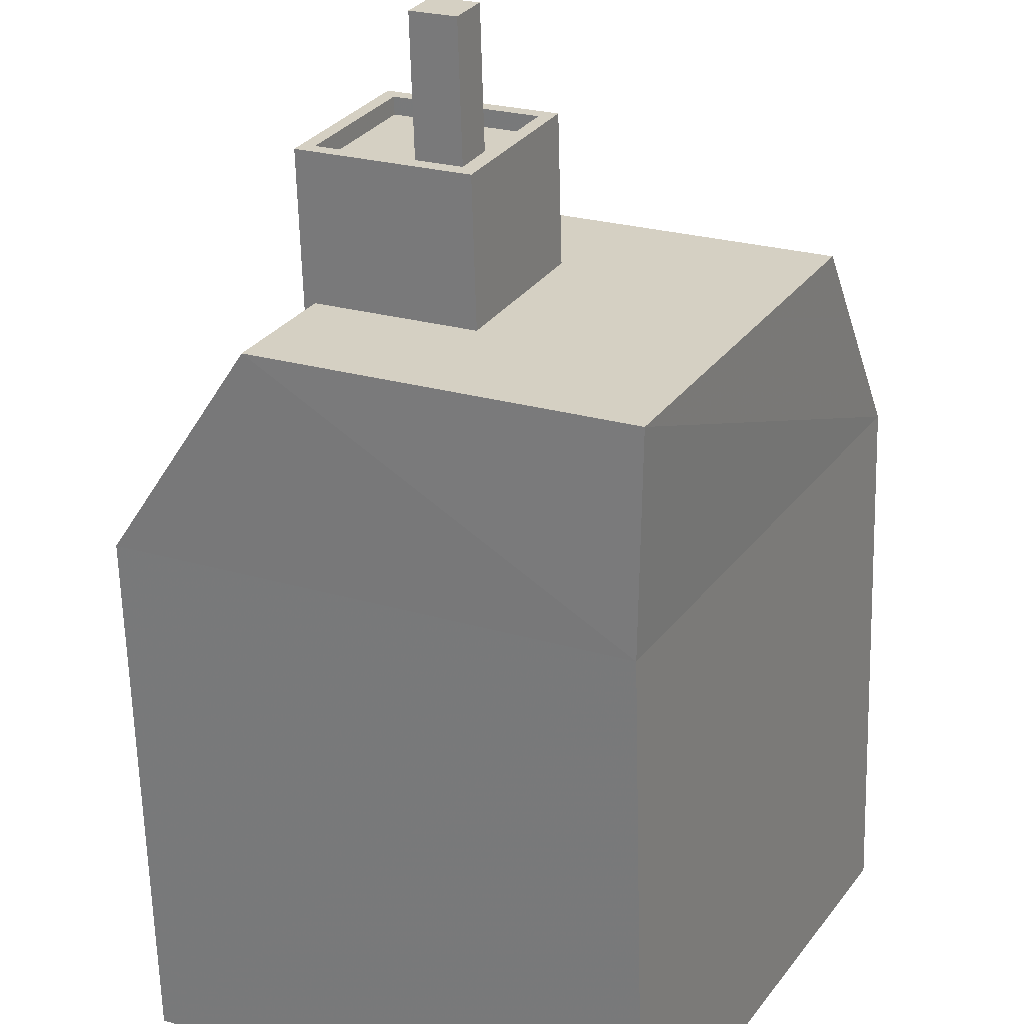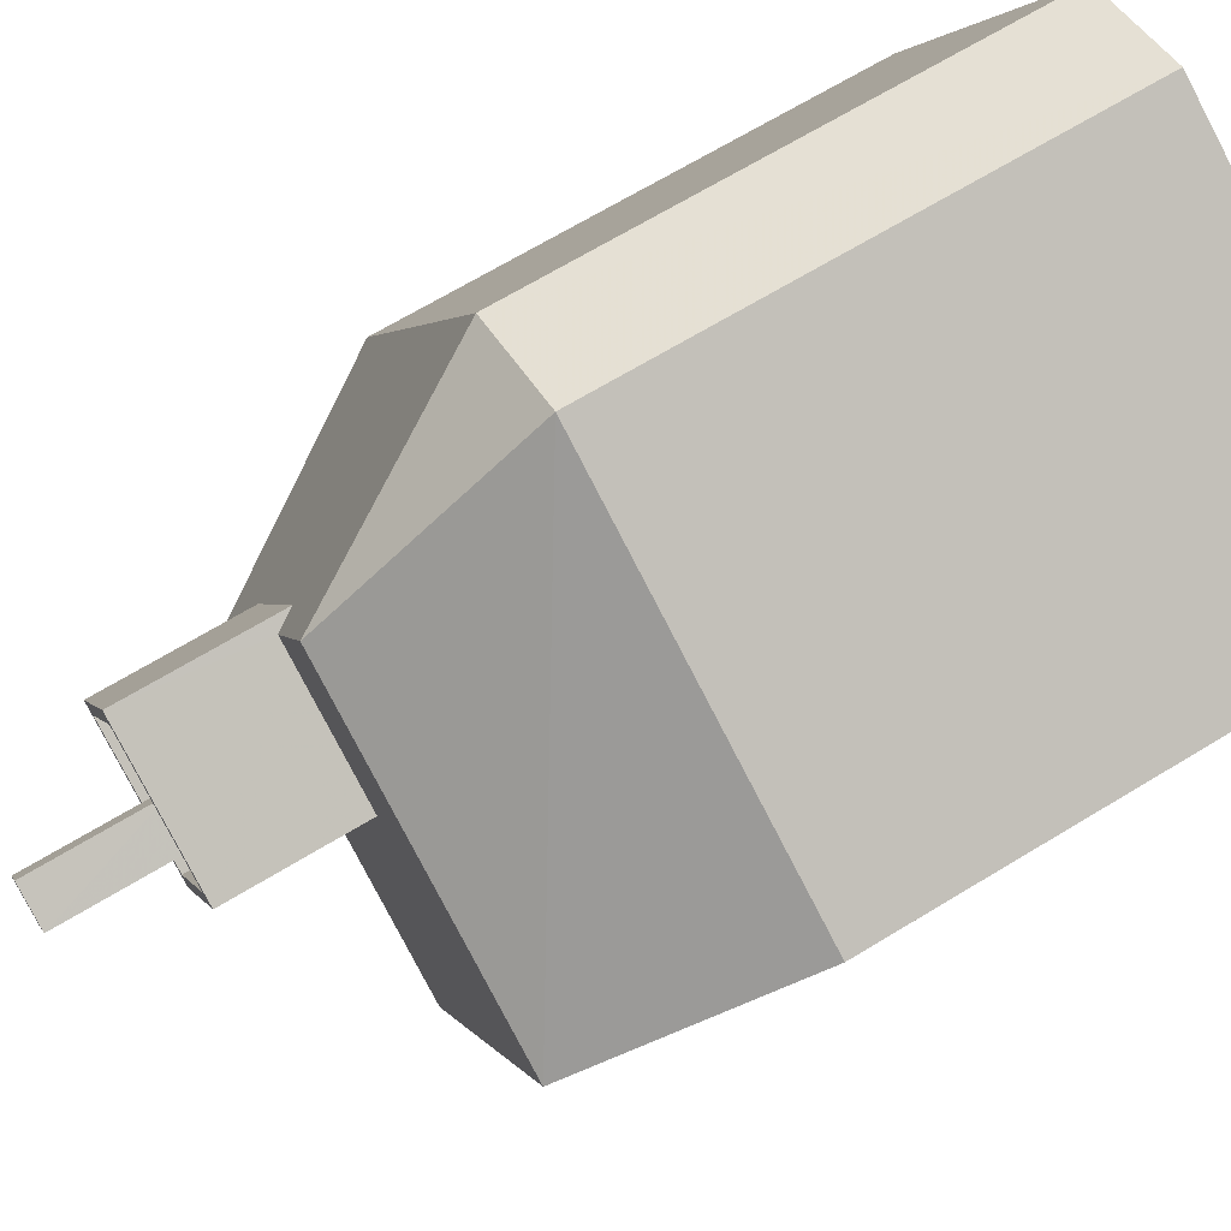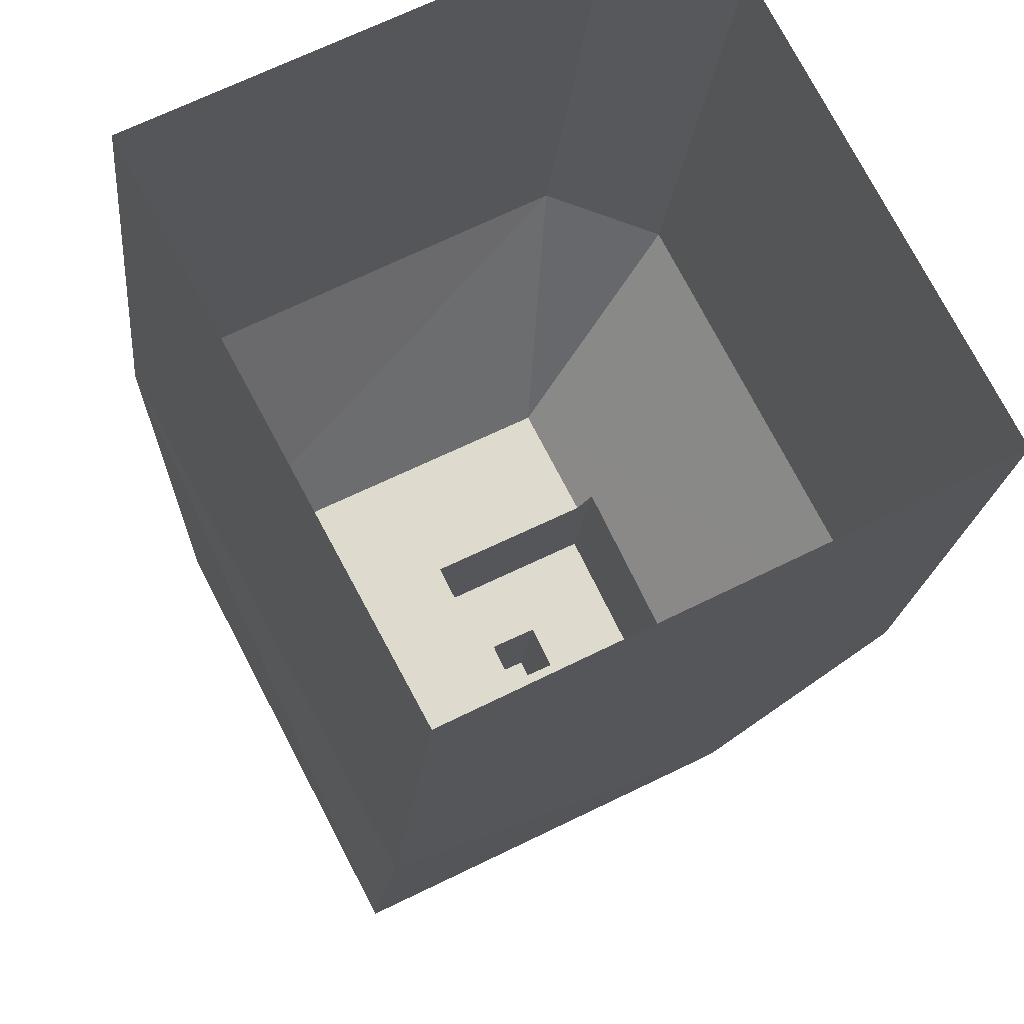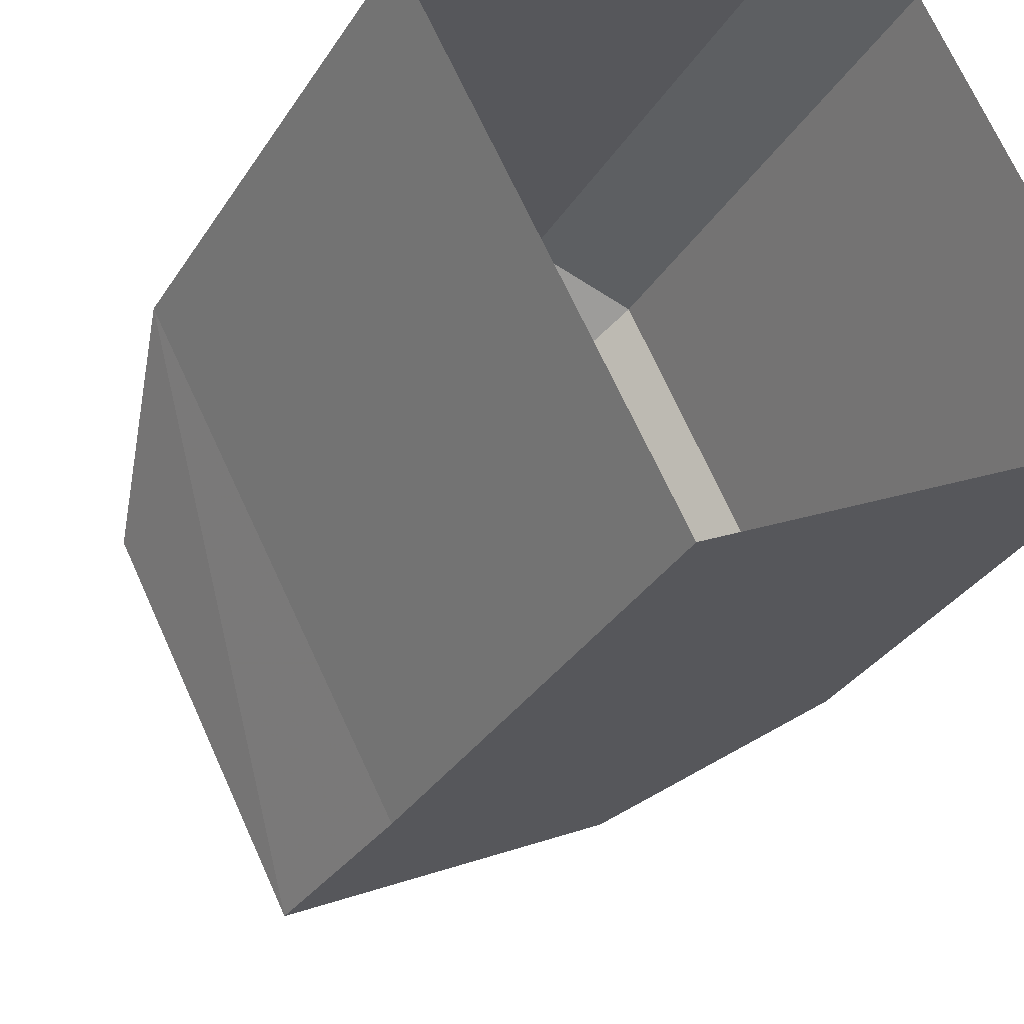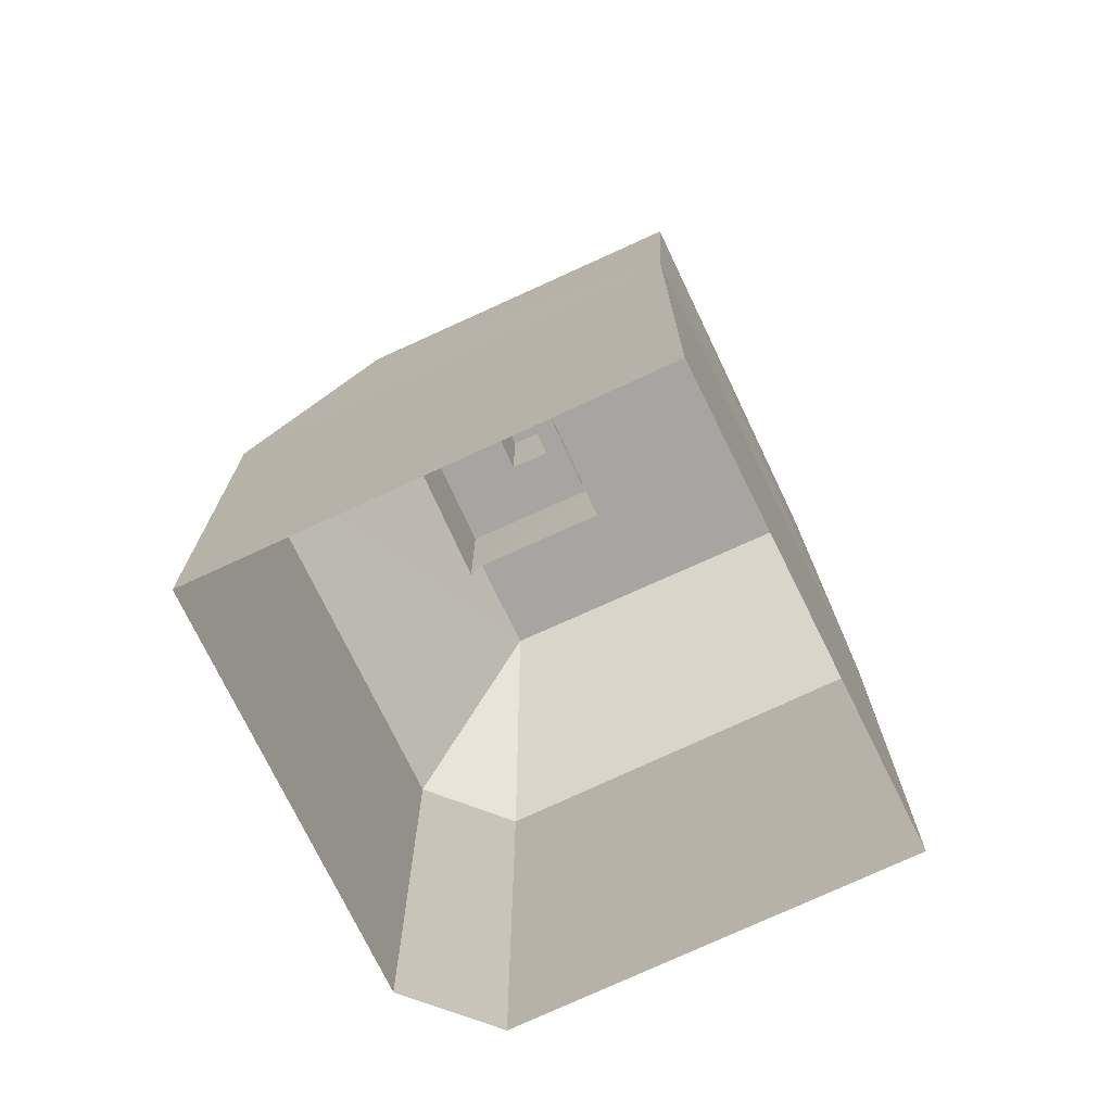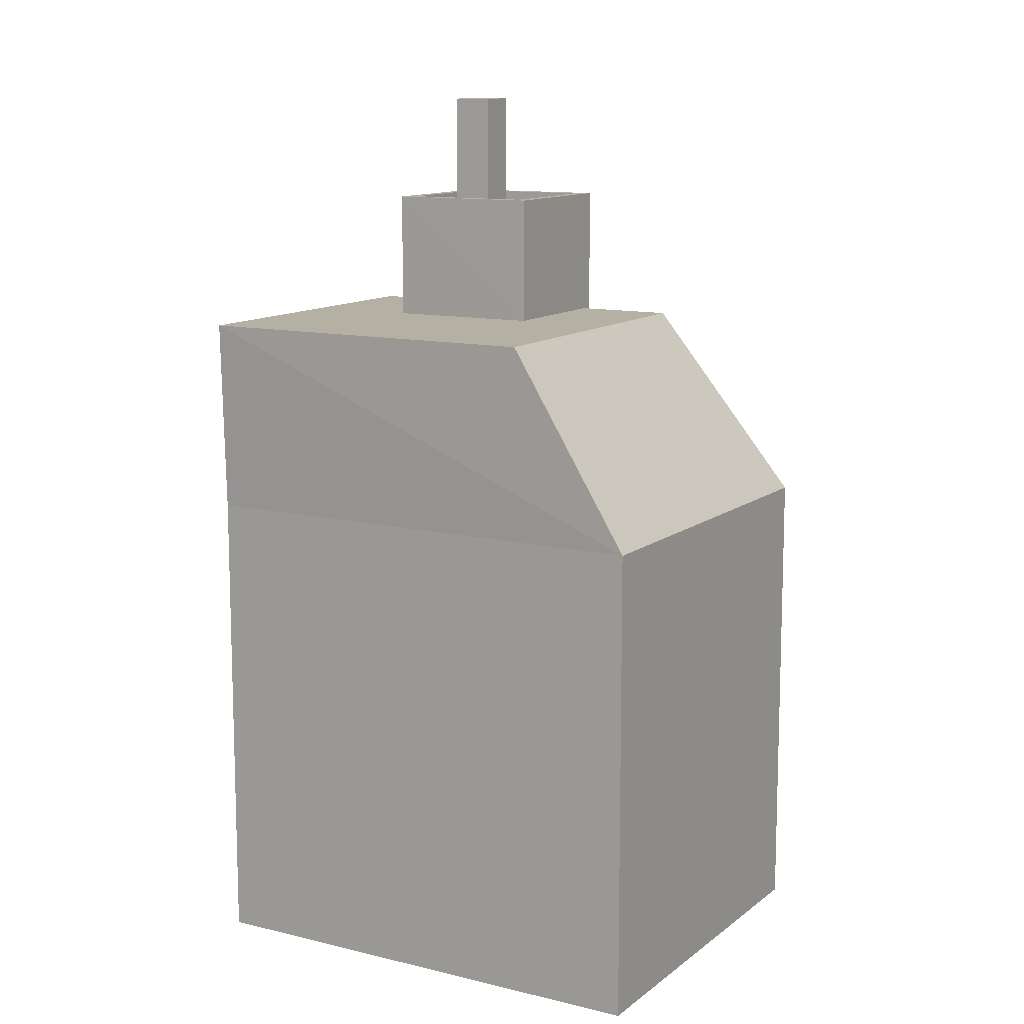
<metadata>
{"format":"obj","ext":"obj","renderer":"f3d","projection":"perspective","resolution":1024,"background":"white","views":[{"elev":-63.3,"azim":1.6,"up":"+Y"},{"elev":68.2,"azim":58.7,"up":"+Y"},{"elev":-18.1,"azim":174.9,"up":"+Y"},{"elev":-32.0,"azim":153.0,"up":"+Y"},{"elev":-73.8,"azim":-2.0,"up":"+Z"},{"elev":11.6,"azim":92.6,"up":"+Z"}]}
</metadata>
<code>
v -5605 -3.595e+04 4.068
v -5600 -3.593e+04 4.072
v -5593 -3.595e+04 4.065
v -5597 -3.593e+04 4.072
v -5586 -3.594e+04 4.069
v -5597 -3.594e+04 23.89
v -5597 -3.593e+04 18.13
v -5600 -3.593e+04 18.13
v -5588 -3.594e+04 23.88
v -5586 -3.594e+04 18.12
v -5605 -3.595e+04 18.12
v -5599 -3.594e+04 23.35
v -5598 -3.594e+04 23.89
v -5601 -3.594e+04 23.46
v -5602 -3.595e+04 23.88
v -5600 -3.594e+04 23.88
v -5597 -3.595e+04 23.88
v -5595 -3.594e+04 23.88
v -5593 -3.595e+04 23.88
v -5597 -3.594e+04 27.21
v -5597 -3.595e+04 27.21
v -5596 -3.594e+04 27.21
v -5600 -3.594e+04 27.21
v -5598 -3.594e+04 27.21
v -5600 -3.594e+04 27.21
v -5597 -3.594e+04 27.21
v -5599 -3.594e+04 27.22
v -5595 -3.594e+04 27.21
v -5596 -3.594e+04 27.21
v -5600 -3.594e+04 27.66
v -5601 -3.594e+04 27.66
v -5597 -3.595e+04 27.66
v -5597 -3.595e+04 27.66
v -5595 -3.594e+04 27.66
v -5595 -3.594e+04 27.66
v -5599 -3.594e+04 27.67
v -5599 -3.594e+04 27.67
v -5597 -3.594e+04 30.77
v -5597 -3.594e+04 30.77
v -5598 -3.594e+04 30.77
v -5596 -3.594e+04 30.77
v -5593 -3.595e+04 18.12
f 1 2 3
f 3 4 5
f 3 2 4
f 6 7 8
f 7 9 10
f 6 9 7
f 8 11 6
f 11 12 6
f 6 12 13
f 14 11 15
f 14 15 16
f 14 12 11
f 16 15 17
f 18 6 13
f 6 18 9
f 15 19 17
f 19 9 17
f 17 9 18
f 20 21 22
f 23 21 24
f 25 23 24
f 24 21 20
f 25 24 26
f 26 27 25
f 27 26 28
f 22 29 20
f 28 29 22
f 26 29 28
f 30 31 32
f 33 30 32
f 32 34 35
f 36 31 30
f 36 35 34
f 32 35 33
f 37 36 30
f 35 36 37
f 38 39 40
f 38 41 39
f 11 2 1
f 11 8 2
f 8 4 2
f 8 7 4
f 10 5 4
f 7 10 4
f 42 3 5
f 10 42 5
f 42 1 3
f 42 11 1
f 9 19 10
f 10 19 42
f 42 15 11
f 19 15 42
f 16 31 14
f 17 32 16
f 32 31 16
f 21 33 22
f 22 35 28
f 22 33 35
f 33 21 23
f 30 33 23
f 27 37 25
f 25 30 23
f 25 37 30
f 35 27 28
f 35 37 27
f 14 36 12
f 14 31 36
f 18 13 34
f 34 13 36
f 13 12 36
f 18 34 32
f 17 18 32
f 26 40 39
f 26 24 40
f 41 26 39
f 41 29 26
f 38 29 41
f 38 20 29
f 24 20 38
f 40 24 38

</code>
